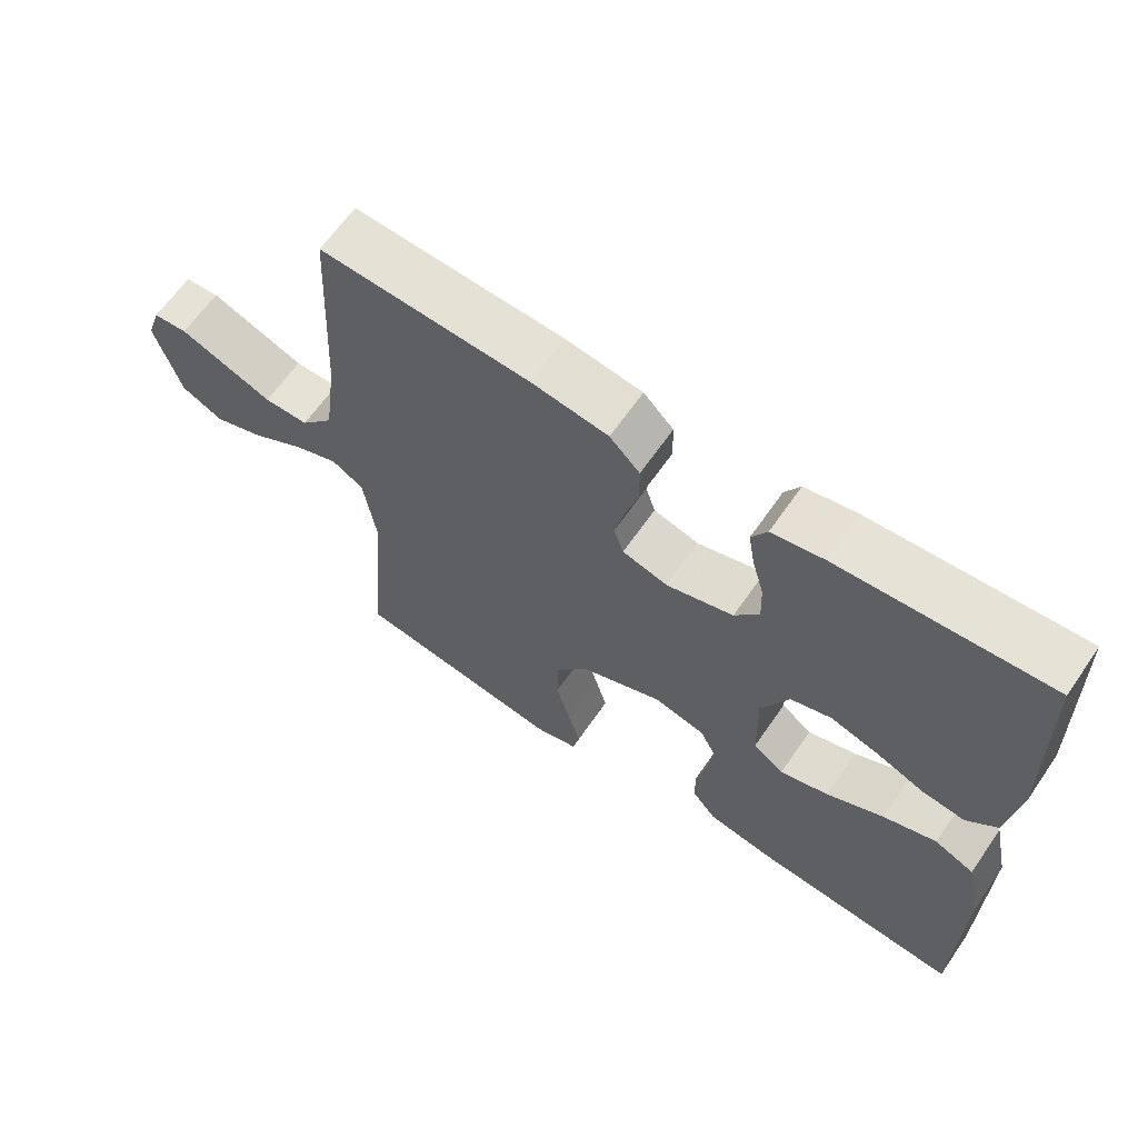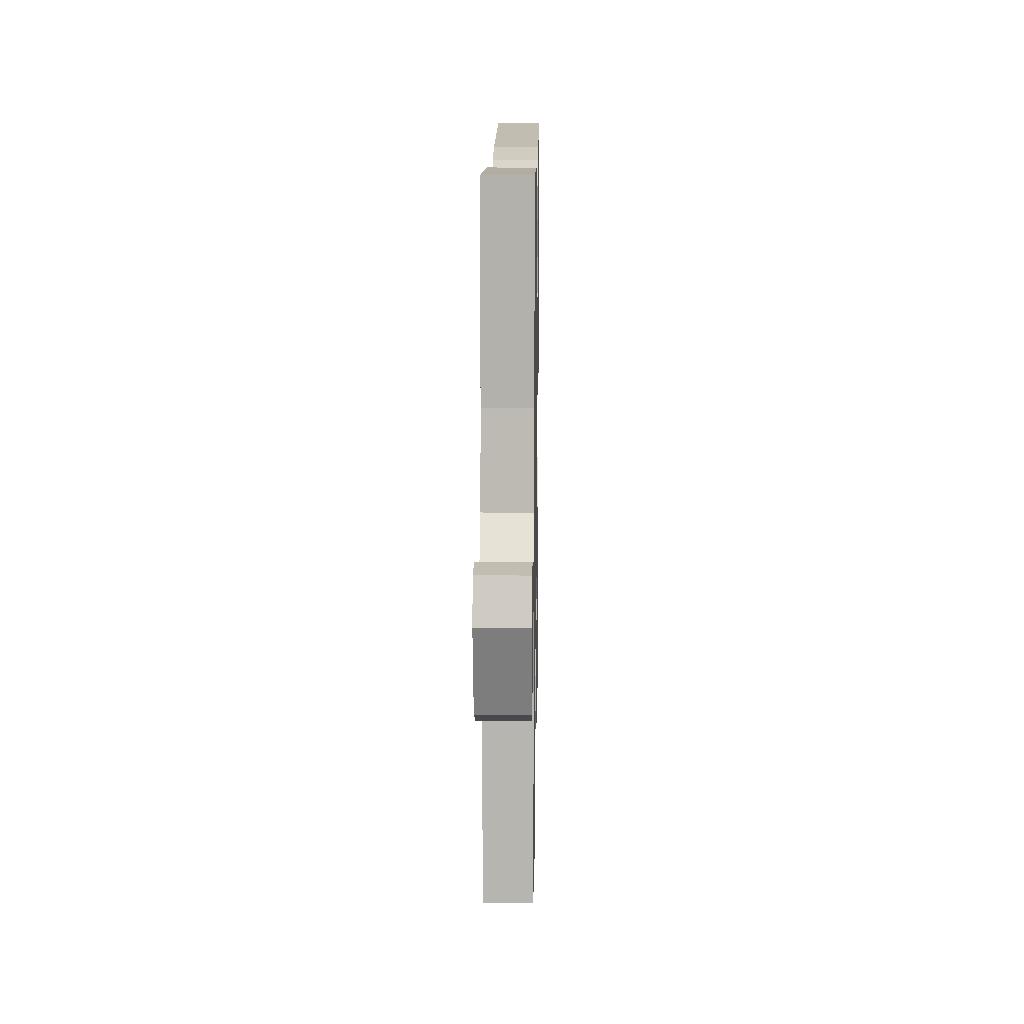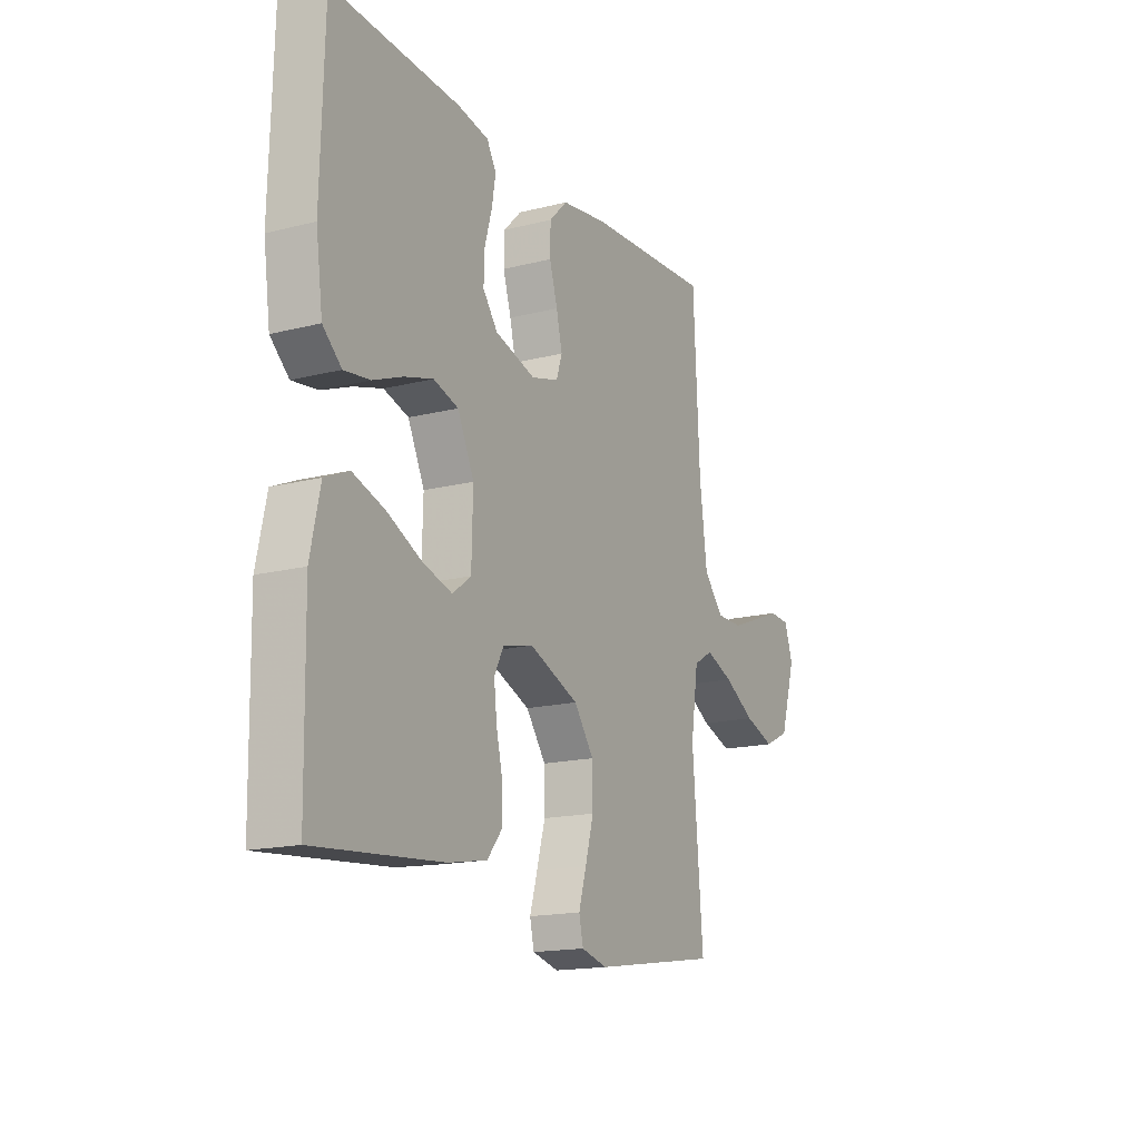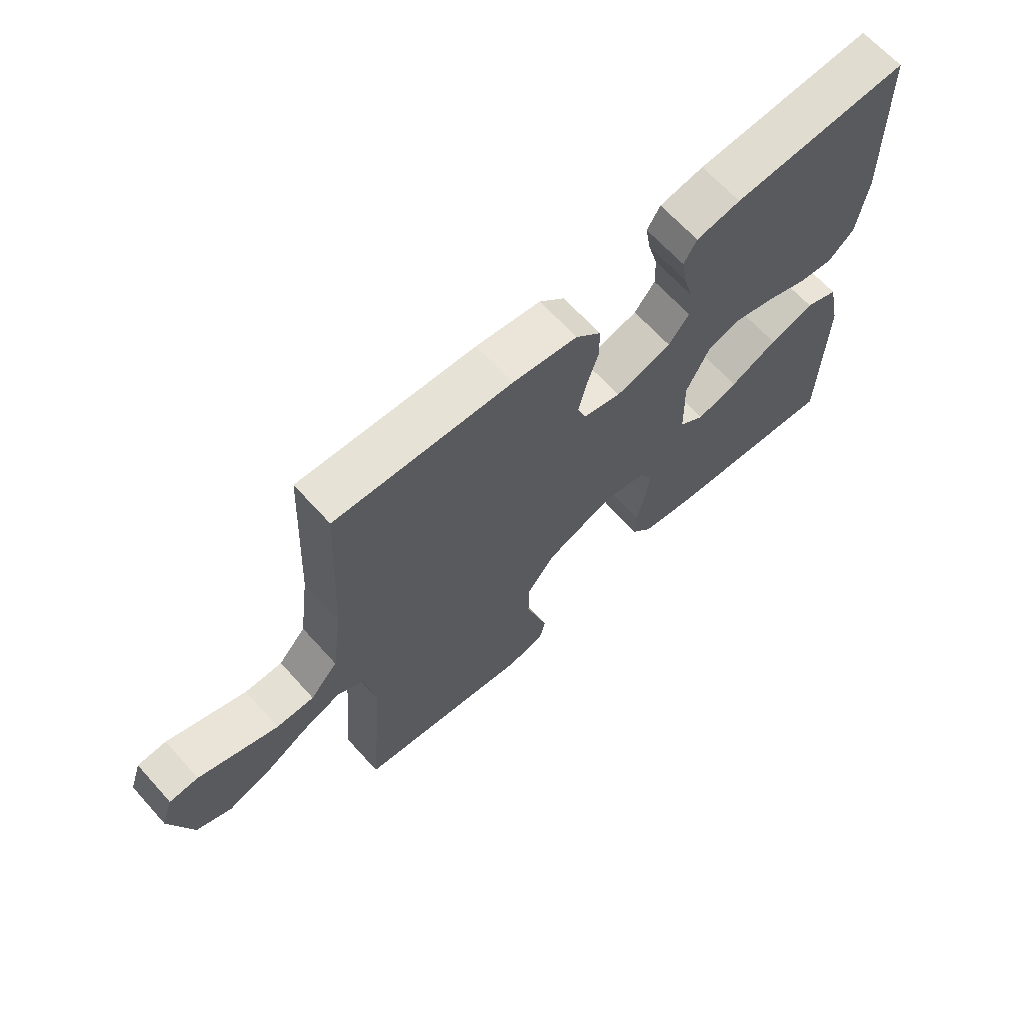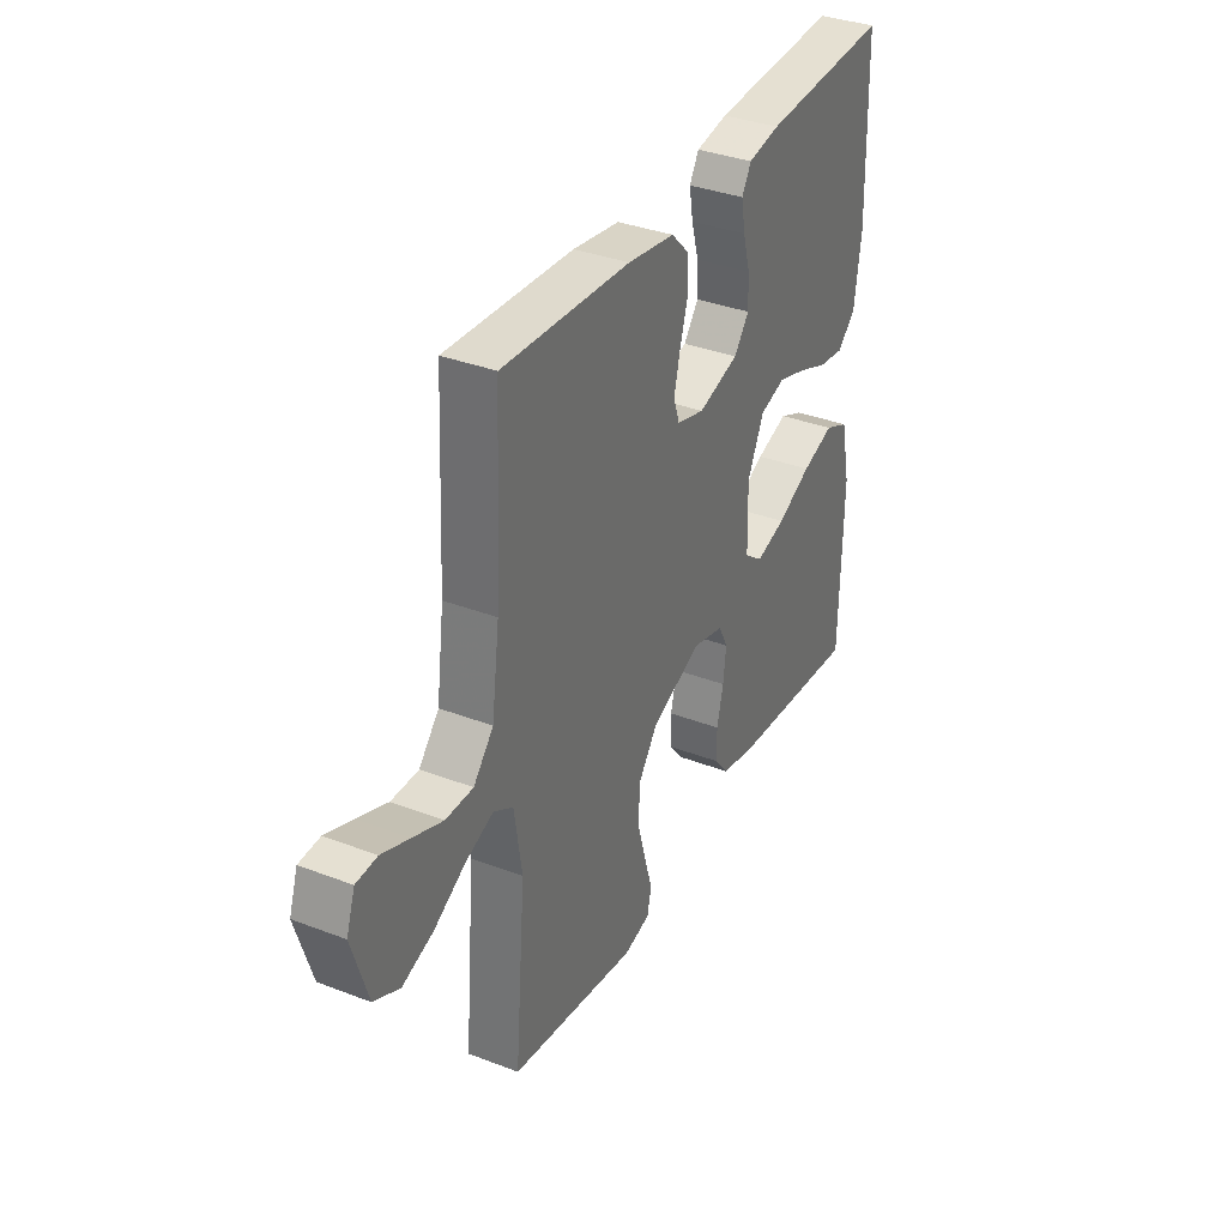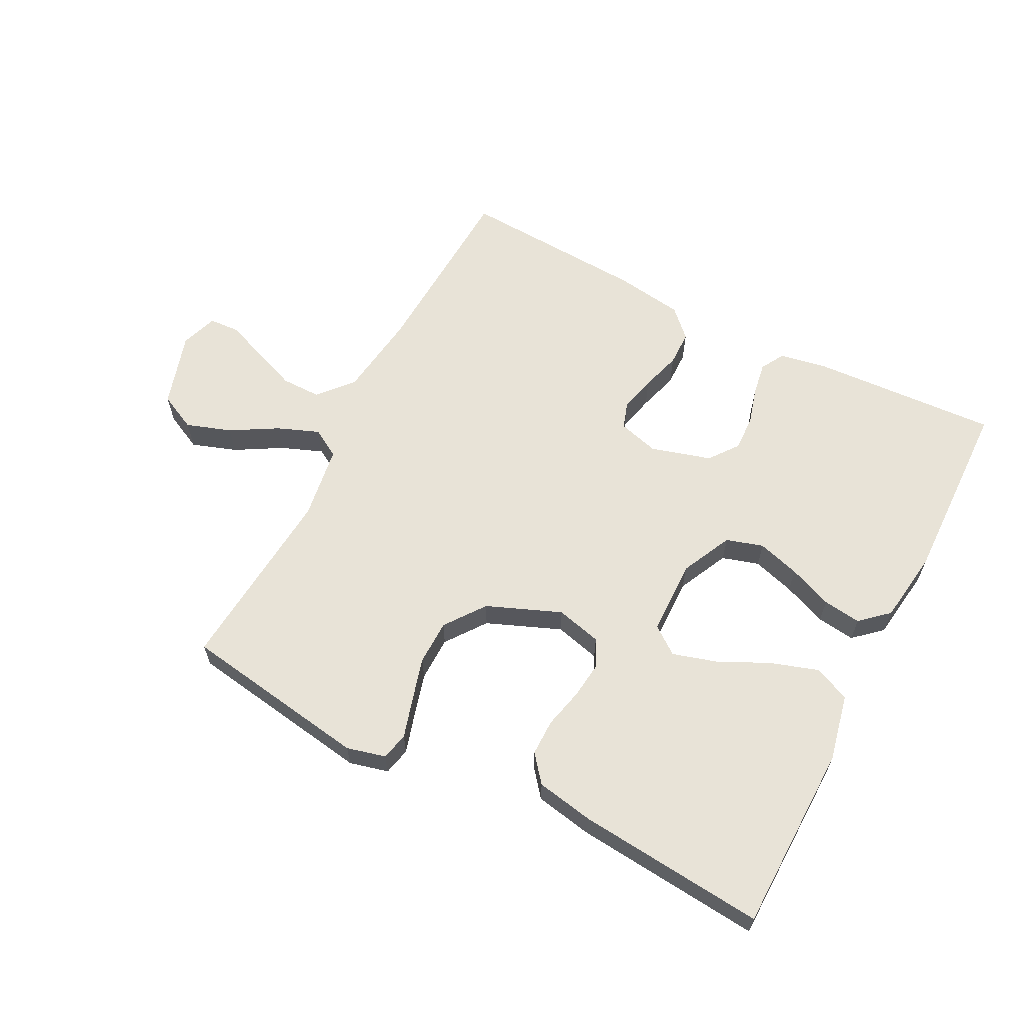
<metadata>
{"format":"obj","ext":"obj","renderer":"f3d","projection":"perspective","resolution":1024,"background":"white","views":[{"elev":63.7,"azim":-145.4,"up":"+Z"},{"elev":13.6,"azim":91.0,"up":"+Z"},{"elev":-16.4,"azim":-62.5,"up":"+Z"},{"elev":66.1,"azim":137.9,"up":"+Z"},{"elev":35.2,"azim":117.0,"up":"+Z"},{"elev":62.3,"azim":-152.6,"up":"+Y"}]}
</metadata>
<code>
v 0.5 0.07 -0.5
v 0.2 0.07 -0.546
v 0.138 0.07 -0.53
v 0.128 0.07 -0.486
v 0.146 0.07 -0.425
v 0.166 0.07 -0.354
v 0.165 0.07 -0.282
v 0.118 0.07 -0.218
v 0 0.07 -0.17
v -0.073 0.07 -0.188
v -0.095 0.07 -0.231
v -0.088 0.07 -0.291
v -0.073 0.07 -0.355
v -0.073 0.07 -0.413
v -0.108 0.07 -0.456
v -0.2 0.07 -0.473
v -0.5 0.07 -0.5
v -0.505 0.07 -0.2
v -0.482 0.07 -0.093
v -0.425 0.07 -0.068
v -0.349 0.07 -0.093
v -0.268 0.07 -0.132
v -0.198 0.07 -0.153
v -0.154 0.07 -0.12
v -0.151 0.07 0
v -0.19 0.07 0.082
v -0.249 0.07 0.1
v -0.317 0.07 0.08
v -0.387 0.07 0.052
v -0.448 0.07 0.044
v -0.492 0.07 0.084
v -0.508 0.07 0.2
v -0.5 0.07 0.5
v -0.2 0.07 0.482
v -0.125 0.07 0.468
v -0.103 0.07 0.43
v -0.112 0.07 0.377
v -0.129 0.07 0.317
v -0.131 0.07 0.26
v -0.096 0.07 0.214
v 0 0.07 0.186
v 0.065 0.07 0.204
v 0.079 0.07 0.246
v 0.065 0.07 0.305
v 0.046 0.07 0.368
v 0.047 0.07 0.425
v 0.09 0.07 0.468
v 0.2 0.07 0.484
v 0.5 0.07 0.5
v 0.515 0.07 0.2
v 0.533 0.07 0.064
v 0.58 0.07 0.01
v 0.644 0.07 0.01
v 0.714 0.07 0.037
v 0.779 0.07 0.062
v 0.828 0.07 0.059
v 0.848 0.07 0
v 0.811 0.07 -0.12
v 0.751 0.07 -0.149
v 0.679 0.07 -0.124
v 0.605 0.07 -0.081
v 0.539 0.07 -0.055
v 0.493 0.07 -0.082
v 0.475 0.07 -0.2
v 0.5 0 -0.5
v 0.2 0 -0.546
v 0.138 0 -0.53
v 0.128 0 -0.486
v 0.146 0 -0.425
v 0.166 0 -0.354
v 0.165 0 -0.282
v 0.118 0 -0.218
v 0 0 -0.17
v -0.073 0 -0.188
v -0.095 0 -0.231
v -0.088 0 -0.291
v -0.073 0 -0.355
v -0.073 0 -0.413
v -0.108 0 -0.456
v -0.2 0 -0.473
v -0.5 0 -0.5
v -0.505 0 -0.2
v -0.482 0 -0.093
v -0.425 0 -0.068
v -0.349 0 -0.093
v -0.268 0 -0.132
v -0.198 0 -0.153
v -0.154 0 -0.12
v -0.151 0 0
v -0.19 0 0.082
v -0.249 0 0.1
v -0.317 0 0.08
v -0.387 0 0.052
v -0.448 0 0.044
v -0.492 0 0.084
v -0.508 0 0.2
v -0.5 0 0.5
v -0.2 0 0.482
v -0.125 0 0.468
v -0.103 0 0.43
v -0.112 0 0.377
v -0.129 0 0.317
v -0.131 0 0.26
v -0.096 0 0.214
v 0 0 0.186
v 0.065 0 0.204
v 0.079 0 0.246
v 0.065 0 0.305
v 0.046 0 0.368
v 0.047 0 0.425
v 0.09 0 0.468
v 0.2 0 0.484
v 0.5 0 0.5
v 0.515 0 0.2
v 0.533 0 0.064
v 0.58 0 0.01
v 0.644 0 0.01
v 0.714 0 0.037
v 0.779 0 0.062
v 0.828 0 0.059
v 0.848 0 0
v 0.811 0 -0.12
v 0.751 0 -0.149
v 0.679 0 -0.124
v 0.605 0 -0.081
v 0.539 0 -0.055
v 0.493 0 -0.082
v 0.475 0 -0.2
f 59 60 61
f 58 59 61
f 57 58 61
f 56 57 61
f 55 56 61
f 54 55 61
f 53 54 61
f 52 53 61 62
f 51 52 62 63
f 48 49 50
f 47 48 50
f 46 47 50
f 45 46 50
f 44 45 50
f 50 51 63
f 44 50 63
f 43 44 63
f 36 37 38
f 35 36 38
f 34 35 38
f 33 34 38
f 32 33 38
f 31 32 38
f 30 31 38
f 29 30 38
f 28 29 38
f 27 28 38 39
f 26 27 39 40
f 20 21 22
f 19 20 22
f 18 19 22
f 17 18 22
f 16 17 22
f 15 16 22
f 14 15 22
f 13 14 22
f 12 13 22
f 11 12 22 23
f 10 11 23 24
f 3 4 5
f 2 3 5
f 1 2 5
f 64 1 5
f 64 5 6
f 42 43 63 64
f 41 42 64
f 40 41 64
f 26 40 64
f 25 26 64
f 9 10 24 25
f 8 9 25 64
f 7 8 64
f 6 7 64
f 125 124 123
f 125 123 122
f 125 122 121
f 125 121 120
f 125 120 119
f 125 119 118
f 125 118 117
f 126 125 117 116
f 127 126 116 115
f 114 113 112
f 114 112 111
f 114 111 110
f 114 110 109
f 114 109 108
f 127 115 114
f 127 114 108
f 127 108 107
f 102 101 100
f 102 100 99
f 102 99 98
f 102 98 97
f 102 97 96
f 102 96 95
f 102 95 94
f 102 94 93
f 102 93 92
f 103 102 92 91
f 104 103 91 90
f 86 85 84
f 86 84 83
f 86 83 82
f 86 82 81
f 86 81 80
f 86 80 79
f 86 79 78
f 86 78 77
f 86 77 76
f 87 86 76 75
f 88 87 75 74
f 69 68 67
f 69 67 66
f 69 66 65
f 69 65 128
f 70 69 128
f 128 127 107 106
f 128 106 105
f 128 105 104
f 128 104 90
f 128 90 89
f 89 88 74 73
f 128 89 73 72
f 128 72 71
f 128 71 70
f 1 65 66 2
f 2 66 67 3
f 3 67 68 4
f 4 68 69 5
f 5 69 70 6
f 6 70 71 7
f 7 71 72 8
f 8 72 73 9
f 9 73 74 10
f 10 74 75 11
f 11 75 76 12
f 12 76 77 13
f 13 77 78 14
f 14 78 79 15
f 15 79 80 16
f 16 80 81 17
f 17 81 82 18
f 18 82 83 19
f 19 83 84 20
f 20 84 85 21
f 21 85 86 22
f 22 86 87 23
f 23 87 88 24
f 24 88 89 25
f 25 89 90 26
f 26 90 91 27
f 27 91 92 28
f 28 92 93 29
f 29 93 94 30
f 30 94 95 31
f 31 95 96 32
f 32 96 97 33
f 33 97 98 34
f 34 98 99 35
f 35 99 100 36
f 36 100 101 37
f 37 101 102 38
f 38 102 103 39
f 39 103 104 40
f 40 104 105 41
f 41 105 106 42
f 42 106 107 43
f 43 107 108 44
f 44 108 109 45
f 45 109 110 46
f 46 110 111 47
f 47 111 112 48
f 48 112 113 49
f 49 113 114 50
f 50 114 115 51
f 51 115 116 52
f 52 116 117 53
f 53 117 118 54
f 54 118 119 55
f 55 119 120 56
f 56 120 121 57
f 57 121 122 58
f 58 122 123 59
f 59 123 124 60
f 60 124 125 61
f 61 125 126 62
f 62 126 127 63
f 63 127 128 64
f 64 128 65 1

</code>
